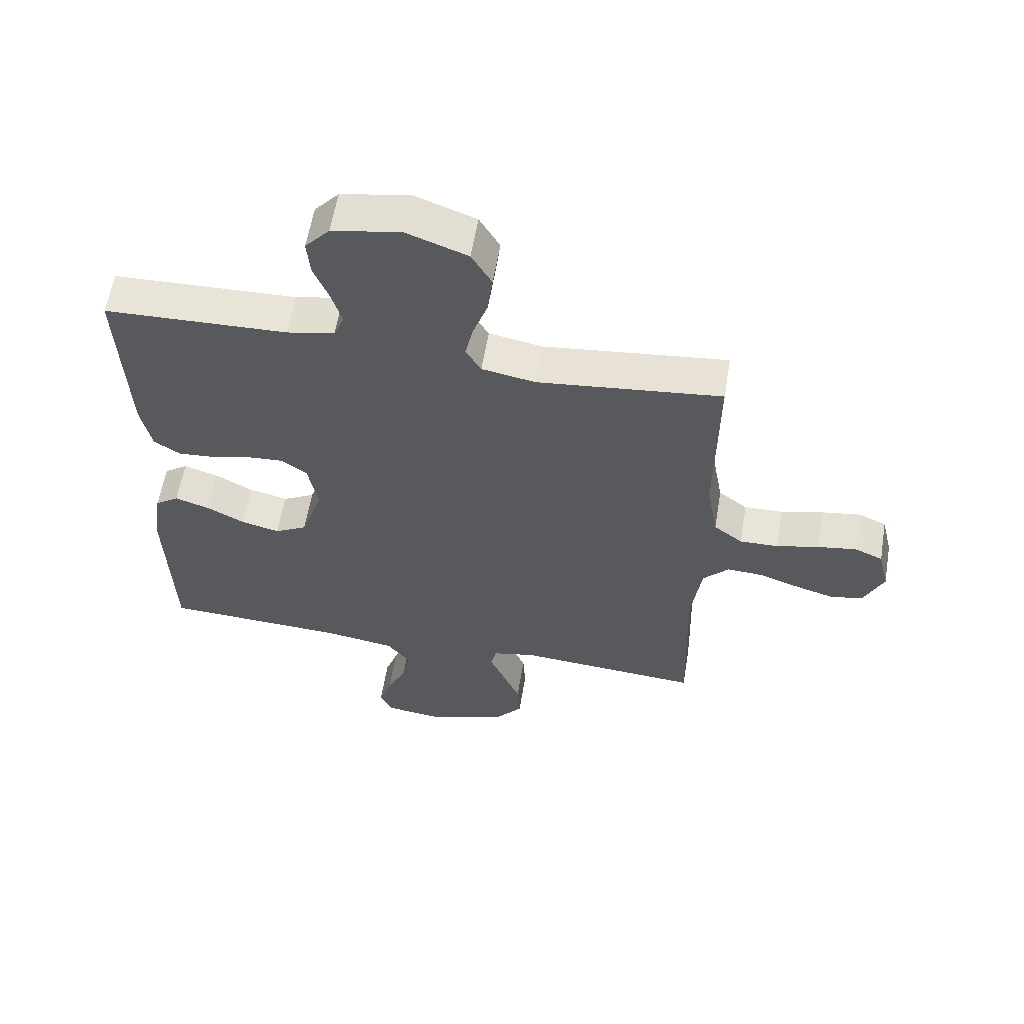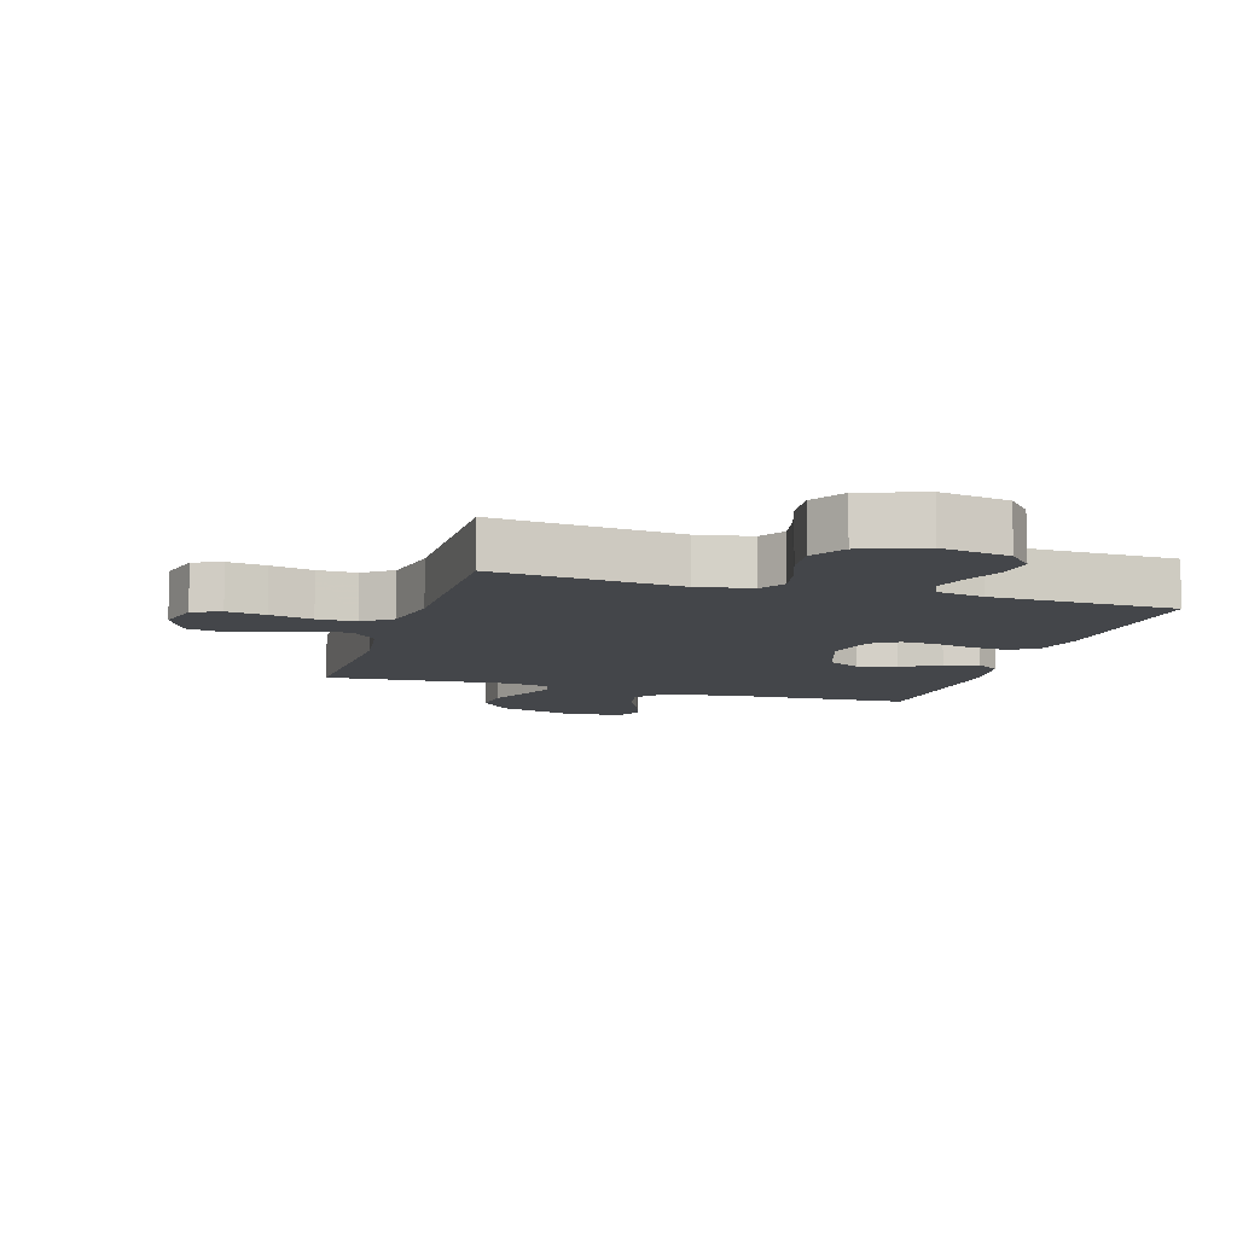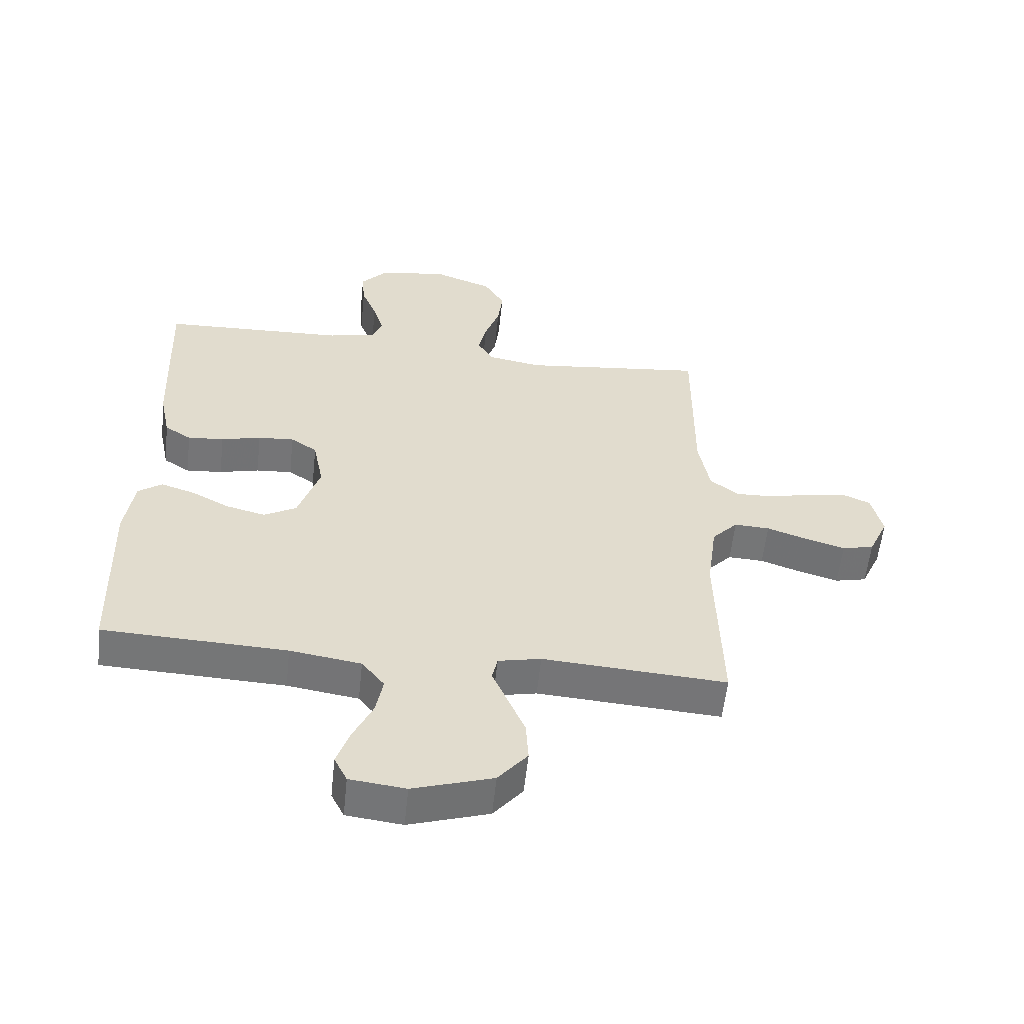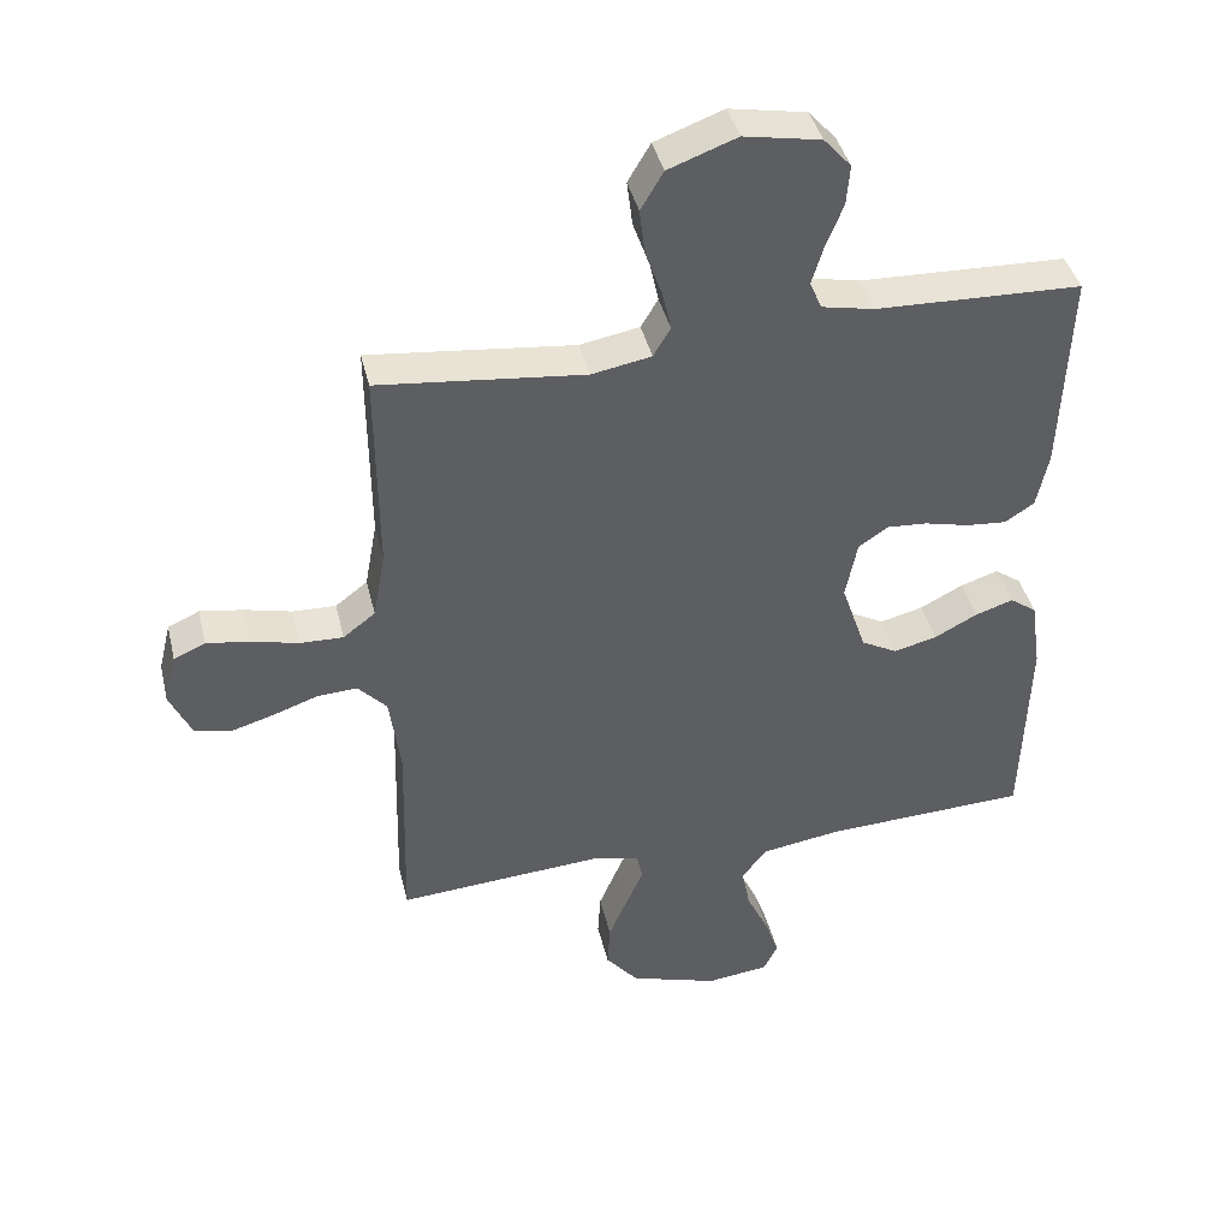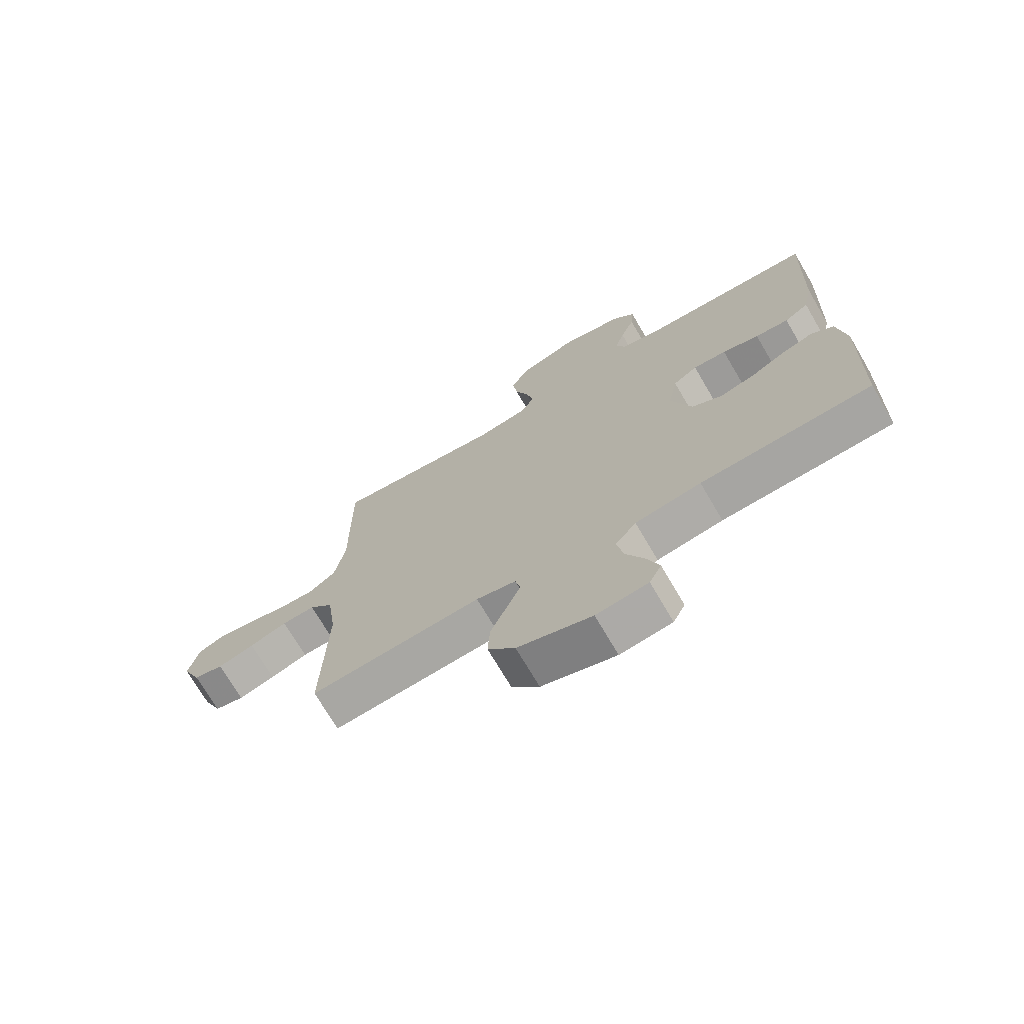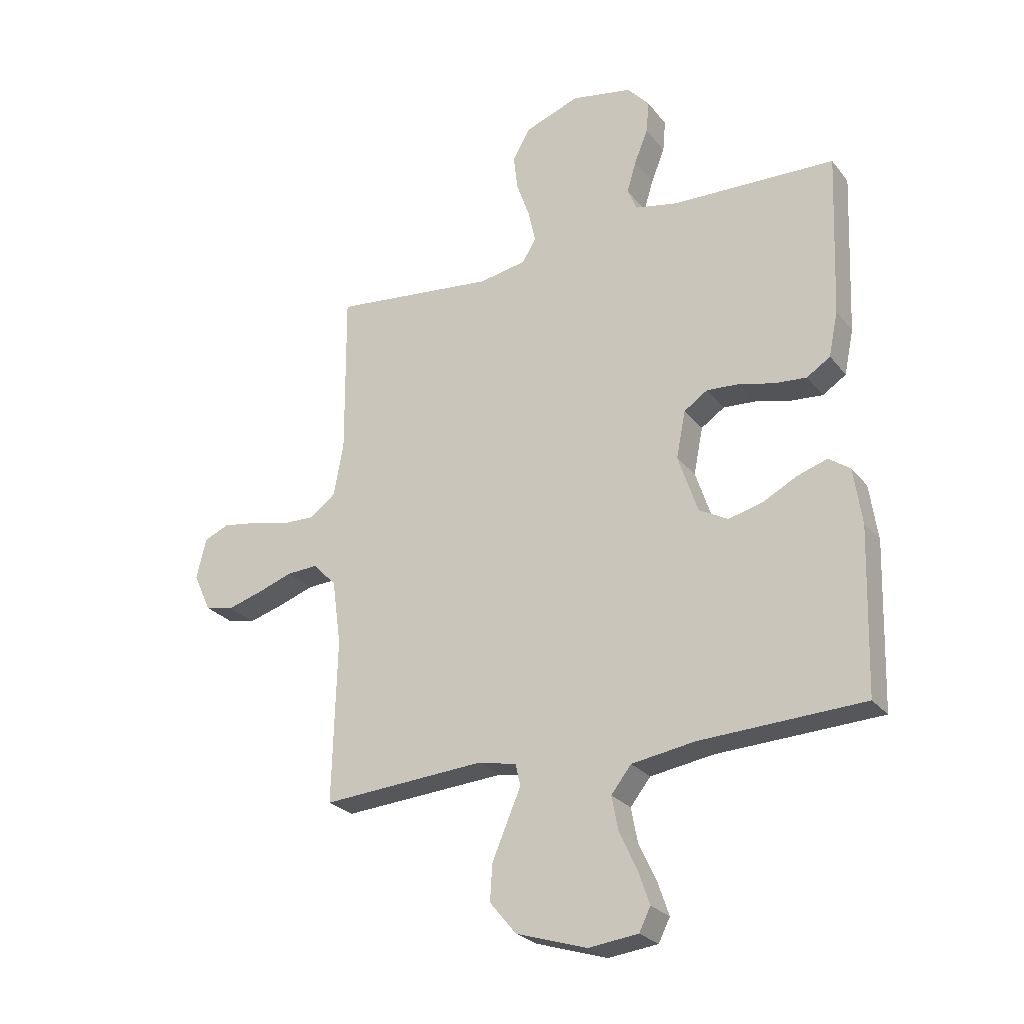
<metadata>
{"format":"obj","ext":"obj","renderer":"f3d","projection":"perspective","resolution":1024,"background":"white","views":[{"elev":59.2,"azim":-170.5,"up":"+Z"},{"elev":-9.4,"azim":-16.9,"up":"+Y"},{"elev":-56.7,"azim":174.0,"up":"+Z"},{"elev":41.4,"azim":-13.3,"up":"+Z"},{"elev":-72.1,"azim":30.4,"up":"+Z"},{"elev":-25.9,"azim":29.3,"up":"+Z"}]}
</metadata>
<code>
v 0.5 0.07 0.5
v 0.488 0.07 0.2
v 0.471 0.07 0.118
v 0.428 0.07 0.09
v 0.369 0.07 0.095
v 0.304 0.07 0.111
v 0.245 0.07 0.115
v 0.202 0.07 0.086
v 0.185 0.07 0
v 0.221 0.07 -0.107
v 0.274 0.07 -0.136
v 0.337 0.07 -0.12
v 0.4 0.07 -0.087
v 0.455 0.07 -0.069
v 0.494 0.07 -0.097
v 0.509 0.07 -0.2
v 0.5 0.07 -0.5
v 0.2 0.07 -0.513
v 0.084 0.07 -0.531
v 0.047 0.07 -0.578
v 0.059 0.07 -0.641
v 0.091 0.07 -0.709
v 0.112 0.07 -0.77
v 0.091 0.07 -0.812
v 0 0.07 -0.823
v -0.13 0.07 -0.782
v -0.178 0.07 -0.724
v -0.174 0.07 -0.658
v -0.146 0.07 -0.592
v -0.121 0.07 -0.534
v -0.13 0.07 -0.494
v -0.2 0.07 -0.479
v -0.5 0.07 -0.5
v -0.492 0.07 -0.2
v -0.508 0.07 -0.082
v -0.55 0.07 -0.037
v -0.608 0.07 -0.04
v -0.674 0.07 -0.063
v -0.738 0.07 -0.082
v -0.79 0.07 -0.07
v -0.822 0.07 0
v -0.804 0.07 0.074
v -0.758 0.07 0.094
v -0.695 0.07 0.084
v -0.626 0.07 0.067
v -0.563 0.07 0.065
v -0.516 0.07 0.101
v -0.498 0.07 0.2
v -0.5 0.07 0.5
v -0.2 0.07 0.467
v -0.113 0.07 0.483
v -0.088 0.07 0.525
v -0.101 0.07 0.584
v -0.125 0.07 0.652
v -0.133 0.07 0.718
v -0.1 0.07 0.774
v 0 0.07 0.811
v 0.112 0.07 0.79
v 0.152 0.07 0.745
v 0.147 0.07 0.686
v 0.122 0.07 0.624
v 0.105 0.07 0.567
v 0.122 0.07 0.526
v 0.2 0.07 0.51
v 0.5 0 0.5
v 0.488 0 0.2
v 0.471 0 0.118
v 0.428 0 0.09
v 0.369 0 0.095
v 0.304 0 0.111
v 0.245 0 0.115
v 0.202 0 0.086
v 0.185 0 0
v 0.221 0 -0.107
v 0.274 0 -0.136
v 0.337 0 -0.12
v 0.4 0 -0.087
v 0.455 0 -0.069
v 0.494 0 -0.097
v 0.509 0 -0.2
v 0.5 0 -0.5
v 0.2 0 -0.513
v 0.084 0 -0.531
v 0.047 0 -0.578
v 0.059 0 -0.641
v 0.091 0 -0.709
v 0.112 0 -0.77
v 0.091 0 -0.812
v 0 0 -0.823
v -0.13 0 -0.782
v -0.178 0 -0.724
v -0.174 0 -0.658
v -0.146 0 -0.592
v -0.121 0 -0.534
v -0.13 0 -0.494
v -0.2 0 -0.479
v -0.5 0 -0.5
v -0.492 0 -0.2
v -0.508 0 -0.082
v -0.55 0 -0.037
v -0.608 0 -0.04
v -0.674 0 -0.063
v -0.738 0 -0.082
v -0.79 0 -0.07
v -0.822 0 0
v -0.804 0 0.074
v -0.758 0 0.094
v -0.695 0 0.084
v -0.626 0 0.067
v -0.563 0 0.065
v -0.516 0 0.101
v -0.498 0 0.2
v -0.5 0 0.5
v -0.2 0 0.467
v -0.113 0 0.483
v -0.088 0 0.525
v -0.101 0 0.584
v -0.125 0 0.652
v -0.133 0 0.718
v -0.1 0 0.774
v 0 0 0.811
v 0.112 0 0.79
v 0.152 0 0.745
v 0.147 0 0.686
v 0.122 0 0.624
v 0.105 0 0.567
v 0.122 0 0.526
v 0.2 0 0.51
f 59 60 61
f 58 59 61
f 57 58 61
f 56 57 61
f 55 56 61
f 54 55 61
f 53 54 61
f 52 53 61 62
f 51 52 62 63
f 48 49 50
f 51 63 64
f 50 51 64
f 48 50 64
f 47 48 64
f 43 44 45
f 42 43 45
f 41 42 45
f 40 41 45
f 39 40 45
f 38 39 45
f 37 38 45
f 36 37 45 46
f 64 1 2
f 47 64 2
f 46 47 2
f 36 46 2
f 35 36 2
f 28 29 30
f 27 28 30
f 26 27 30
f 25 26 30
f 24 25 30
f 23 24 30
f 22 23 30
f 21 22 30
f 20 21 30 31
f 19 20 31
f 18 19 31 32
f 17 18 32
f 16 17 32
f 15 16 32
f 14 15 32
f 13 14 32
f 12 13 32
f 4 5 6
f 3 4 6
f 2 3 6
f 2 6 7
f 35 2 7
f 34 35 7 8
f 33 34 8 9
f 11 12 32 33
f 10 11 33
f 9 10 33
f 125 124 123
f 125 123 122
f 125 122 121
f 125 121 120
f 125 120 119
f 125 119 118
f 125 118 117
f 126 125 117 116
f 127 126 116 115
f 114 113 112
f 128 127 115
f 128 115 114
f 128 114 112
f 128 112 111
f 109 108 107
f 109 107 106
f 109 106 105
f 109 105 104
f 109 104 103
f 109 103 102
f 109 102 101
f 110 109 101 100
f 66 65 128
f 66 128 111
f 66 111 110
f 66 110 100
f 66 100 99
f 94 93 92
f 94 92 91
f 94 91 90
f 94 90 89
f 94 89 88
f 94 88 87
f 94 87 86
f 94 86 85
f 95 94 85 84
f 95 84 83
f 96 95 83 82
f 96 82 81
f 96 81 80
f 96 80 79
f 96 79 78
f 96 78 77
f 96 77 76
f 70 69 68
f 70 68 67
f 70 67 66
f 71 70 66
f 71 66 99
f 72 71 99 98
f 73 72 98 97
f 97 96 76 75
f 97 75 74
f 97 74 73
f 1 65 66 2
f 2 66 67 3
f 3 67 68 4
f 4 68 69 5
f 5 69 70 6
f 6 70 71 7
f 7 71 72 8
f 8 72 73 9
f 9 73 74 10
f 10 74 75 11
f 11 75 76 12
f 12 76 77 13
f 13 77 78 14
f 14 78 79 15
f 15 79 80 16
f 16 80 81 17
f 17 81 82 18
f 18 82 83 19
f 19 83 84 20
f 20 84 85 21
f 21 85 86 22
f 22 86 87 23
f 23 87 88 24
f 24 88 89 25
f 25 89 90 26
f 26 90 91 27
f 27 91 92 28
f 28 92 93 29
f 29 93 94 30
f 30 94 95 31
f 31 95 96 32
f 32 96 97 33
f 33 97 98 34
f 34 98 99 35
f 35 99 100 36
f 36 100 101 37
f 37 101 102 38
f 38 102 103 39
f 39 103 104 40
f 40 104 105 41
f 41 105 106 42
f 42 106 107 43
f 43 107 108 44
f 44 108 109 45
f 45 109 110 46
f 46 110 111 47
f 47 111 112 48
f 48 112 113 49
f 49 113 114 50
f 50 114 115 51
f 51 115 116 52
f 52 116 117 53
f 53 117 118 54
f 54 118 119 55
f 55 119 120 56
f 56 120 121 57
f 57 121 122 58
f 58 122 123 59
f 59 123 124 60
f 60 124 125 61
f 61 125 126 62
f 62 126 127 63
f 63 127 128 64
f 64 128 65 1

</code>
